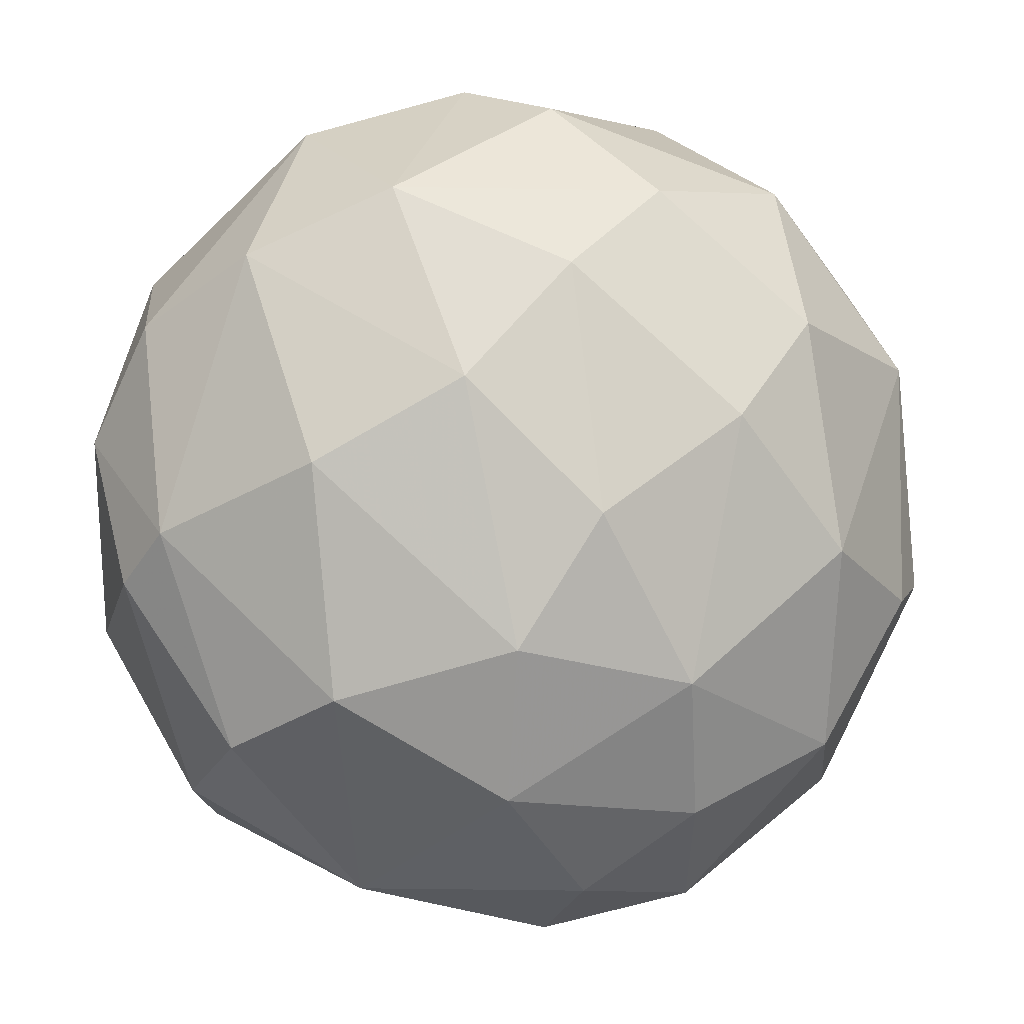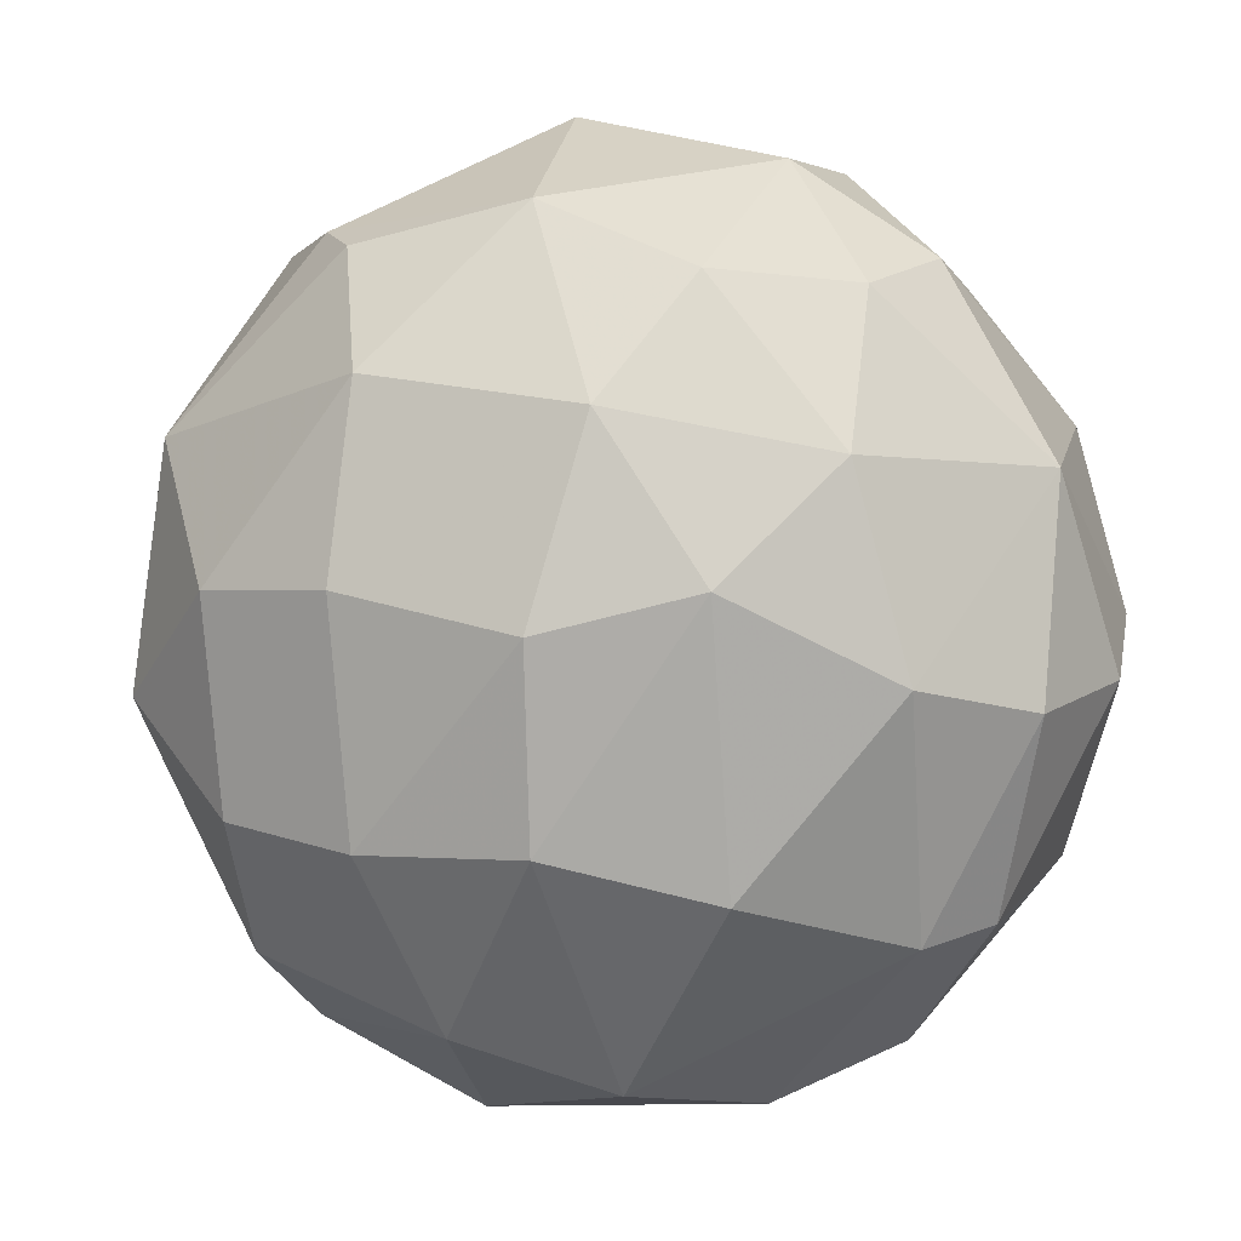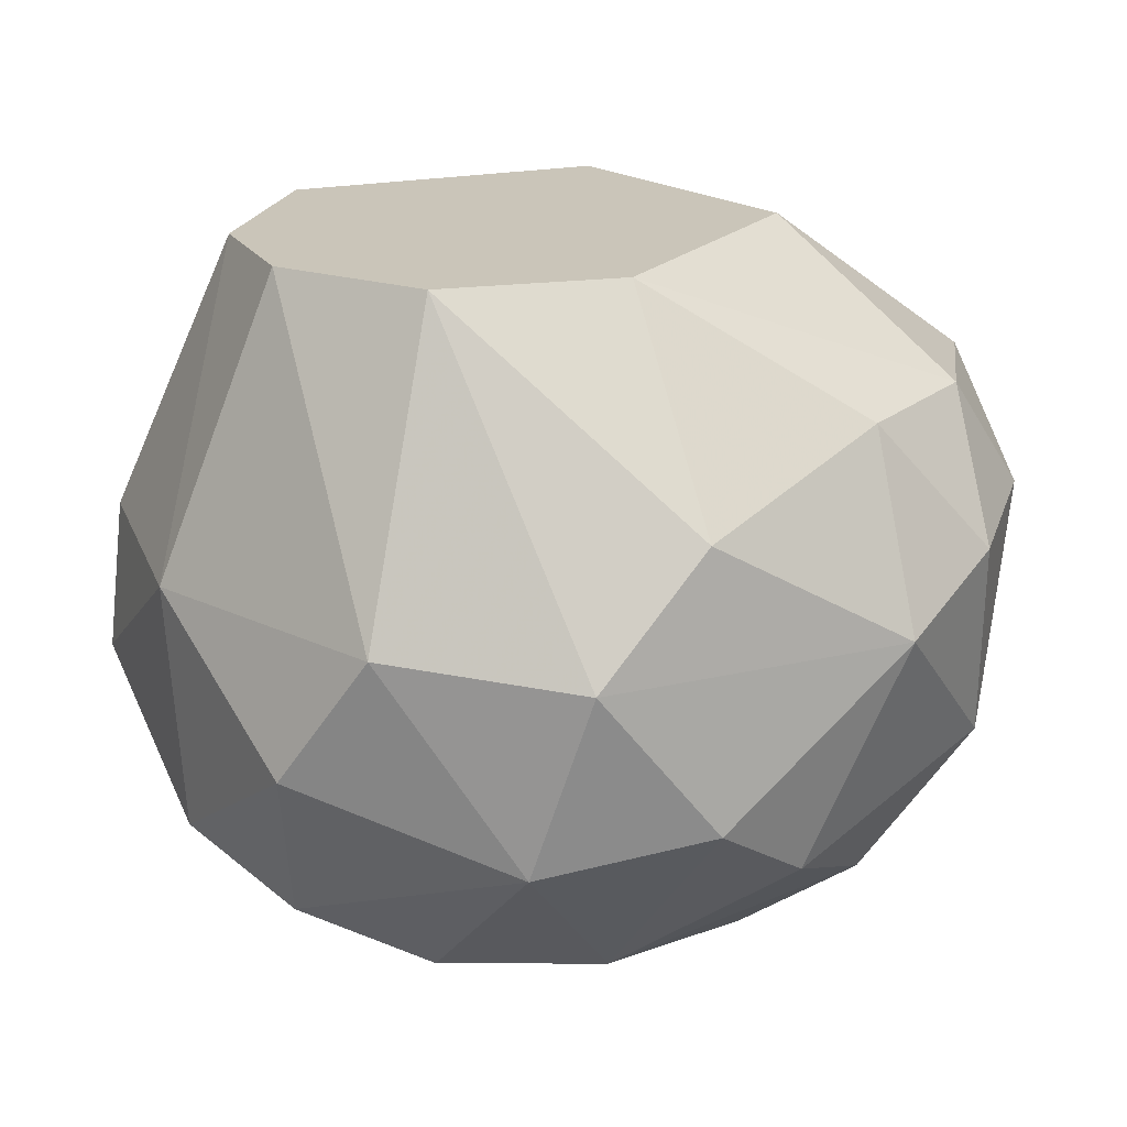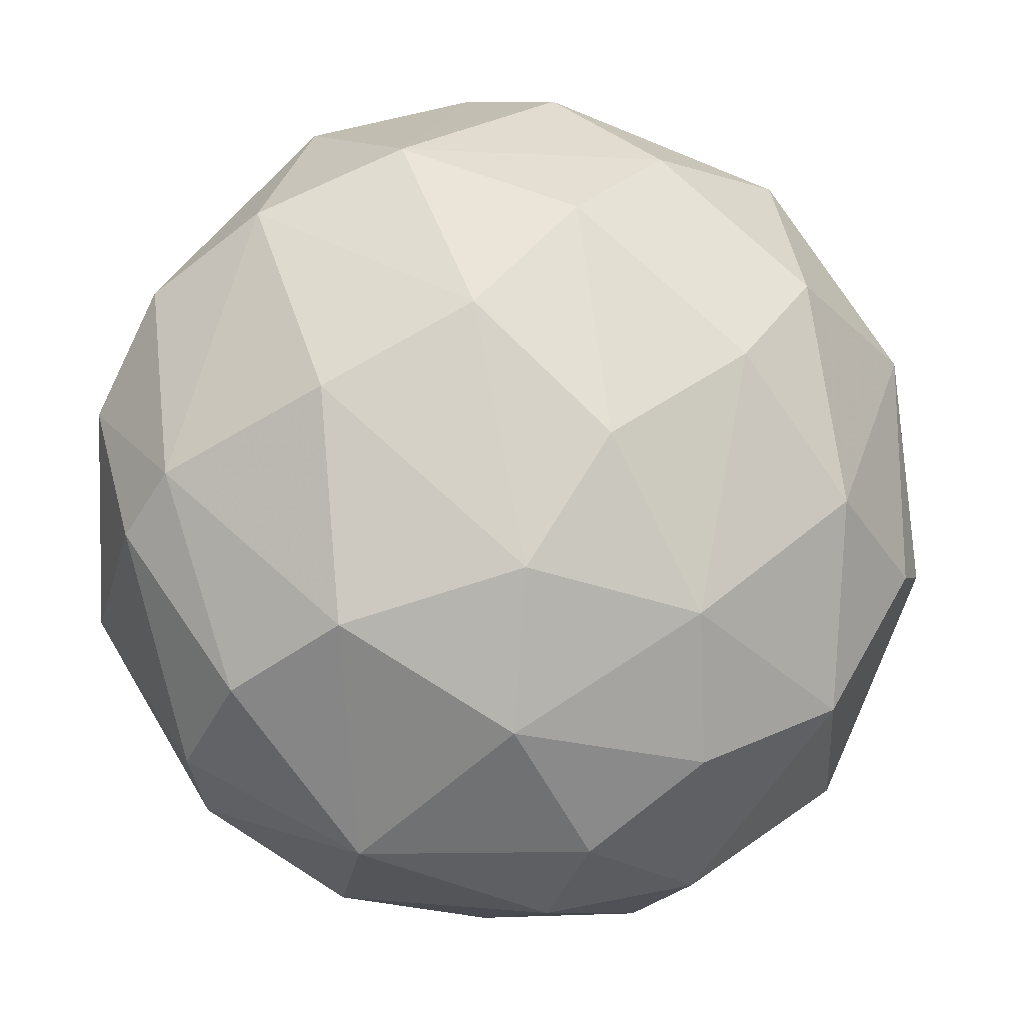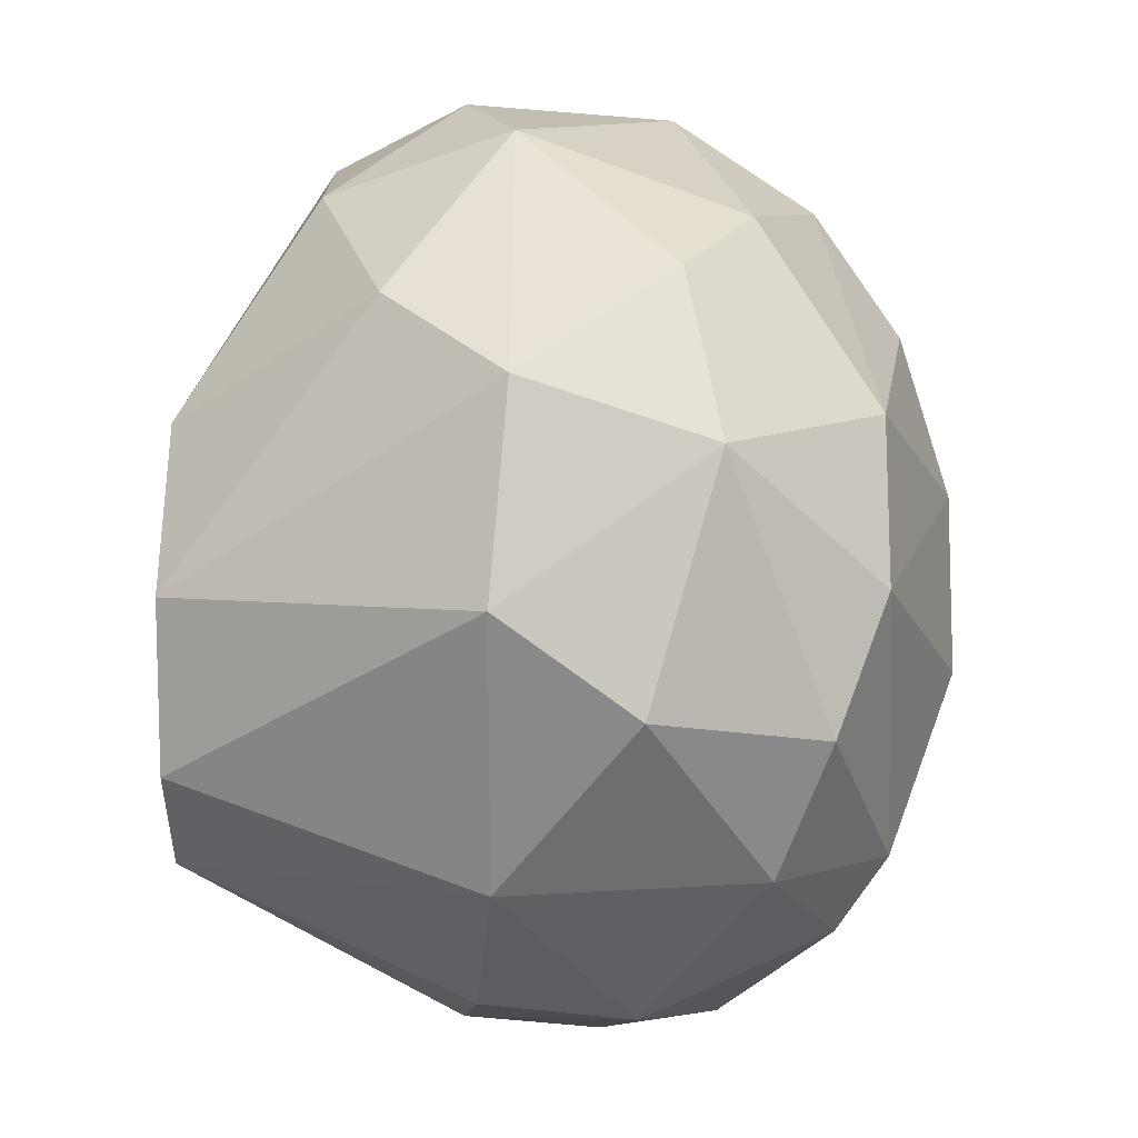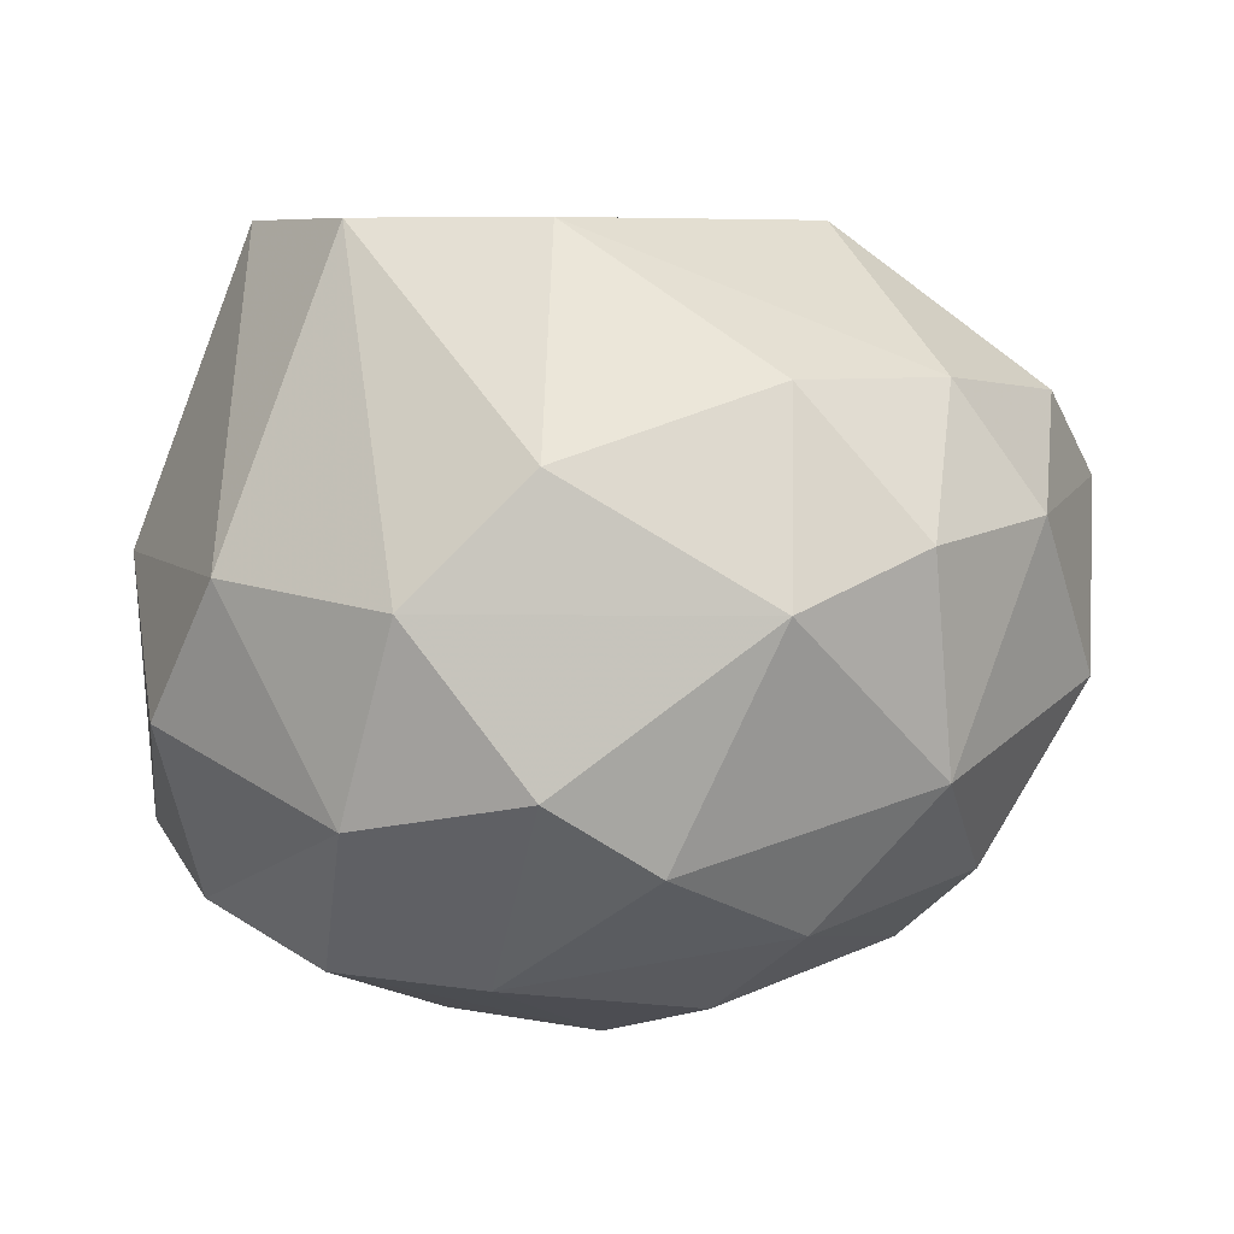
<metadata>
{"format":"obj","ext":"obj","renderer":"f3d","projection":"perspective","resolution":1024,"background":"white","views":[{"elev":-2.5,"azim":-174.1,"up":"+Y"},{"elev":-72.1,"azim":-43.6,"up":"+Z"},{"elev":20.7,"azim":156.4,"up":"+Z"},{"elev":-15.1,"azim":-175.4,"up":"+Y"},{"elev":48.8,"azim":90.3,"up":"+Y"},{"elev":6.4,"azim":-177.4,"up":"+Z"}]}
</metadata>
<code>
v -0.006912 -0.01012 0.01649
v 0.01644 -0.002926 0.01649
v 0.01644 0.004255 0.01649
v 0.01644 -0.0182 -0.005061
v 0.01644 -0.002023 -0.01944
v 0.01644 0.01683 0.000321
v 0.01644 -0.0164 -0.01135
v -0.0105 0.01683 -0.01584
v -0.01859 -0.009213 0.0111
v -0.01859 0.009644 -0.01405
v -0.002419 -0.0164 -0.01854
v 0.01285 -0.0137 -0.01764
v -0.006013 0.01234 -0.02033
v -0.006013 -0.02179 -0.01225
v -0.006013 -0.0209 0.008408
v 0.01016 -0.01101 0.01649
v 0.01016 0.02133 -0.01045
v -0.02488 -0.001131 0.003916
v -0.02488 -0.004721 -0.00327
v 0.006562 -0.01101 -0.02123
v 0.006562 -0.02179 -0.01225
v -0.02038 -0.002926 -0.01405
v -0.0123 -0.0173 -0.01405
v -0.0123 -0.01012 -0.01854
v -0.004218 0.02222 -0.01225
v 0.01106 0.01144 0.01649
v -0.02398 0.007845 -0.005061
v -0.02398 -0.005623 -0.006857
v 0.01914 -0.004721 -0.01674
v 0.01914 -0.01281 0.00212
v -0.01589 0.01953 0.00212
v -0.007812 -0.001131 -0.02213
v -0.007812 -0.02359 0.00212
v -0.0114 0.00425 0.01649
v -0.0114 -0.02 0.00751
v -0.0114 -0.02269 -0.004164
v -0.003319 -0.02449 -0.006857
v -0.003319 -0.008315 -0.02213
v -0.02218 0.005152 0.008408
v 0.02004 0.01323 -0.006857
v 0.009256 -0.02269 0.000321
v 0.001169 0.02222 0.005711
v 0.001169 -0.02359 0.003916
v 0.001169 0.02402 -0.008656
v 0.001169 0.01323 0.01649
v -0.009606 0.01862 0.009306
v -0.009606 0.02312 -0.000577
v 0.02184 -0.007413 0.001219
v 0.02184 0.003352 -0.01314
v -0.02128 0.01323 0.003018
v 0.01824 0.009644 -0.01584
v -0.01679 0.01414 0.009306
v -0.01679 0.01773 -0.008656
v 0.007462 0.001557 -0.02303
v 0.007462 0.02312 -0.000577
v 0.02273 -0.007413 -0.006857
v 0.02273 0.003352 0.000321
v -0.01949 -0.01371 -0.009554
v -0.01949 -0.0164 0.00212
v -0.00063 0.00605 -0.02303
v 0.01196 -0.0191 0.004813
v 0.01196 0.01323 -0.01854
v 0.003868 0.01683 -0.01854
v -0.01499 0.00425 -0.01854
f 35 59 33
f 45 16 3
f 16 45 34
f 15 16 1
f 16 34 1
f 34 9 1
f 29 56 7
f 9 34 39
f 47 25 53
f 45 3 26
f 28 19 27
f 50 53 27
f 53 10 27
f 40 17 6
f 17 55 6
f 57 40 6
f 3 57 6
f 26 3 6
f 55 26 6
f 56 29 49
f 40 57 49
f 57 56 49
f 55 47 42
f 47 46 42
f 46 45 42
f 45 26 42
f 26 55 42
f 21 41 37
f 20 21 11
f 23 24 11
f 28 27 22
f 27 10 22
f 3 16 2
f 16 30 2
f 57 3 2
f 19 28 58
f 59 19 58
f 36 59 58
f 24 23 58
f 23 36 58
f 28 22 58
f 22 24 58
f 19 59 18
f 59 9 18
f 9 39 18
f 39 50 18
f 27 19 18
f 50 27 18
f 17 62 63
f 16 15 43
f 37 41 43
f 34 45 52
f 45 46 52
f 50 39 52
f 39 34 52
f 15 1 35
f 1 9 35
f 9 59 35
f 17 40 51
f 62 17 51
f 40 49 51
f 47 55 44
f 25 47 44
f 55 17 44
f 63 25 44
f 17 63 44
f 54 20 38
f 24 32 38
f 20 11 38
f 11 24 38
f 30 56 48
f 56 57 48
f 2 30 48
f 57 2 48
f 32 24 64
f 13 32 64
f 24 22 64
f 22 10 64
f 10 53 8
f 53 25 8
f 63 13 8
f 25 63 8
f 13 64 8
f 64 10 8
f 21 20 12
f 7 21 12
f 29 7 12
f 46 47 31
f 47 53 31
f 53 50 31
f 50 52 31
f 52 46 31
f 54 62 5
f 20 54 5
f 49 29 5
f 62 51 5
f 51 49 5
f 12 20 5
f 29 12 5
f 62 54 60
f 32 13 60
f 13 63 60
f 63 62 60
f 54 38 60
f 38 32 60
f 41 21 4
f 56 30 4
f 21 7 4
f 7 56 4
f 36 23 14
f 37 36 14
f 21 37 14
f 23 11 14
f 11 21 14
f 30 16 61
f 43 41 61
f 16 43 61
f 41 4 61
f 4 30 61
f 59 36 33
f 36 37 33
f 43 15 33
f 37 43 33
f 15 35 33

</code>
